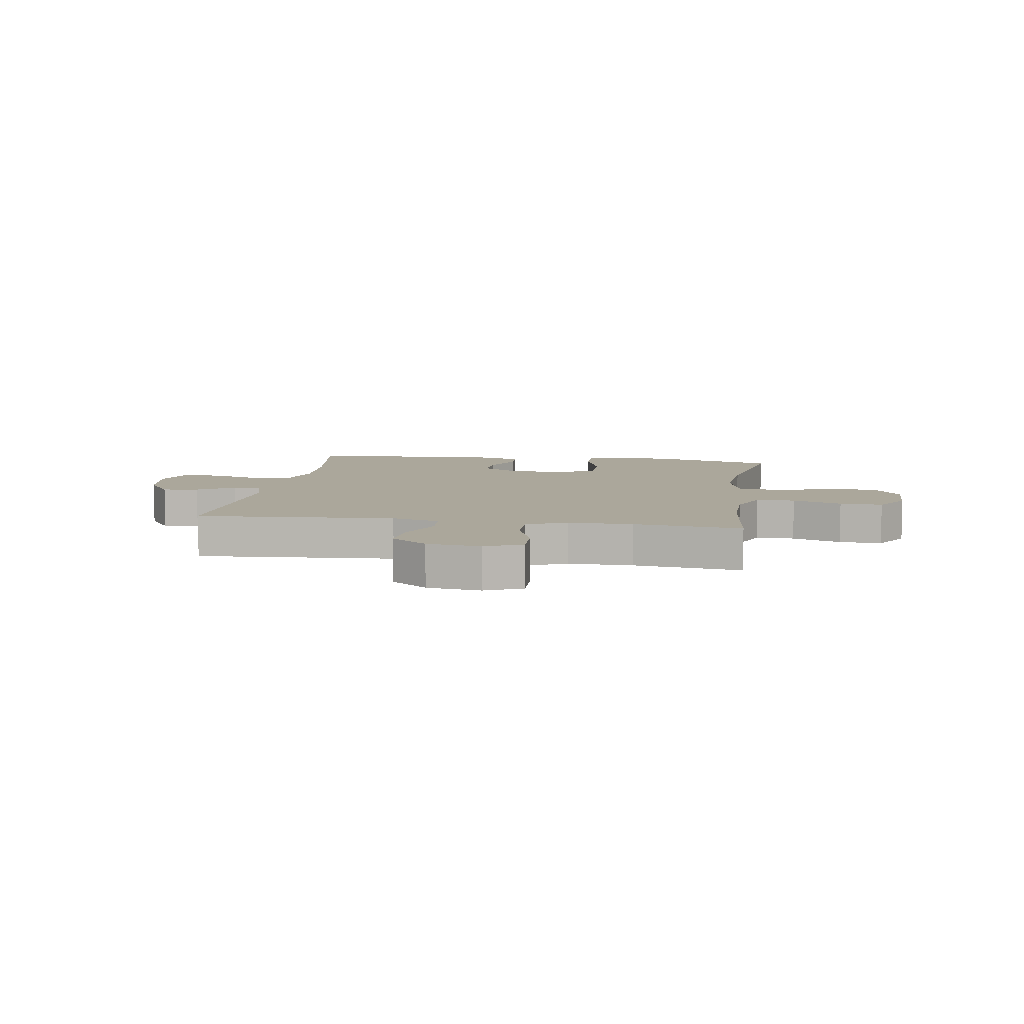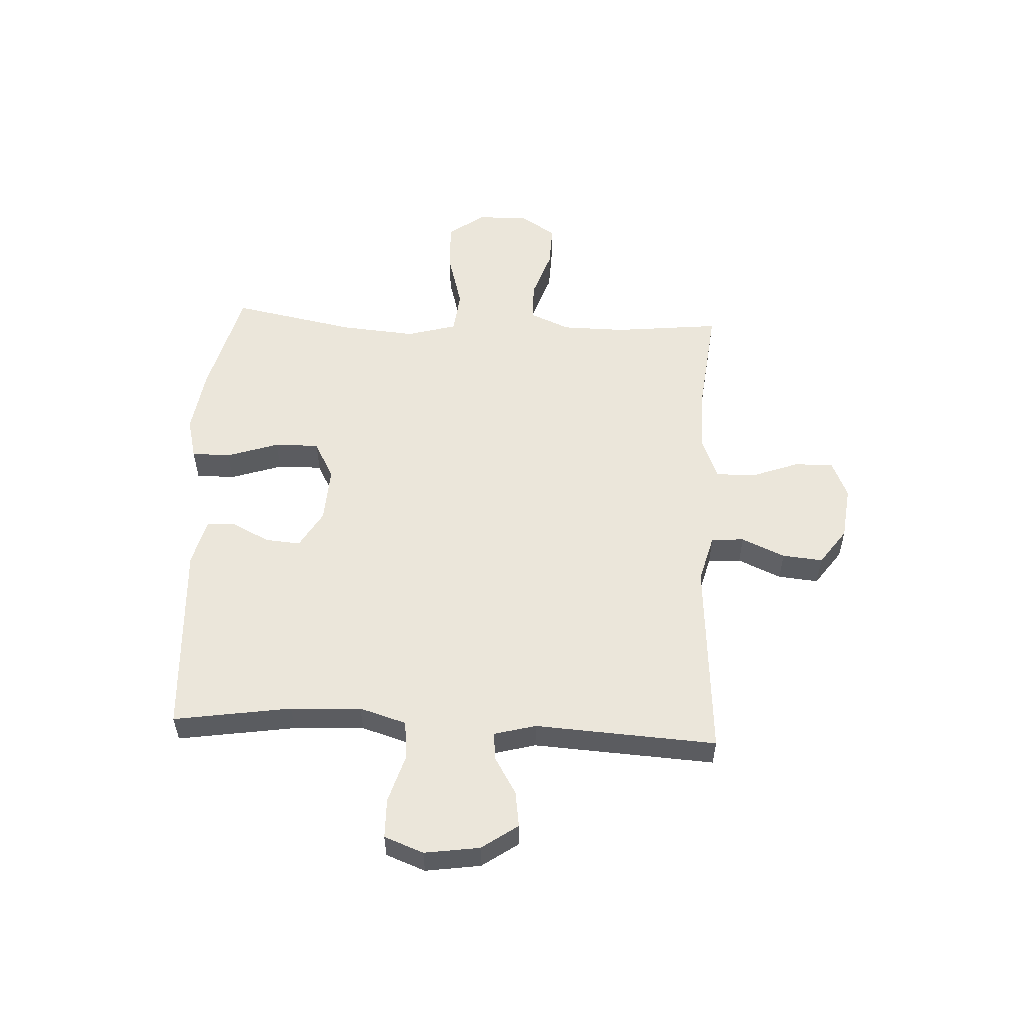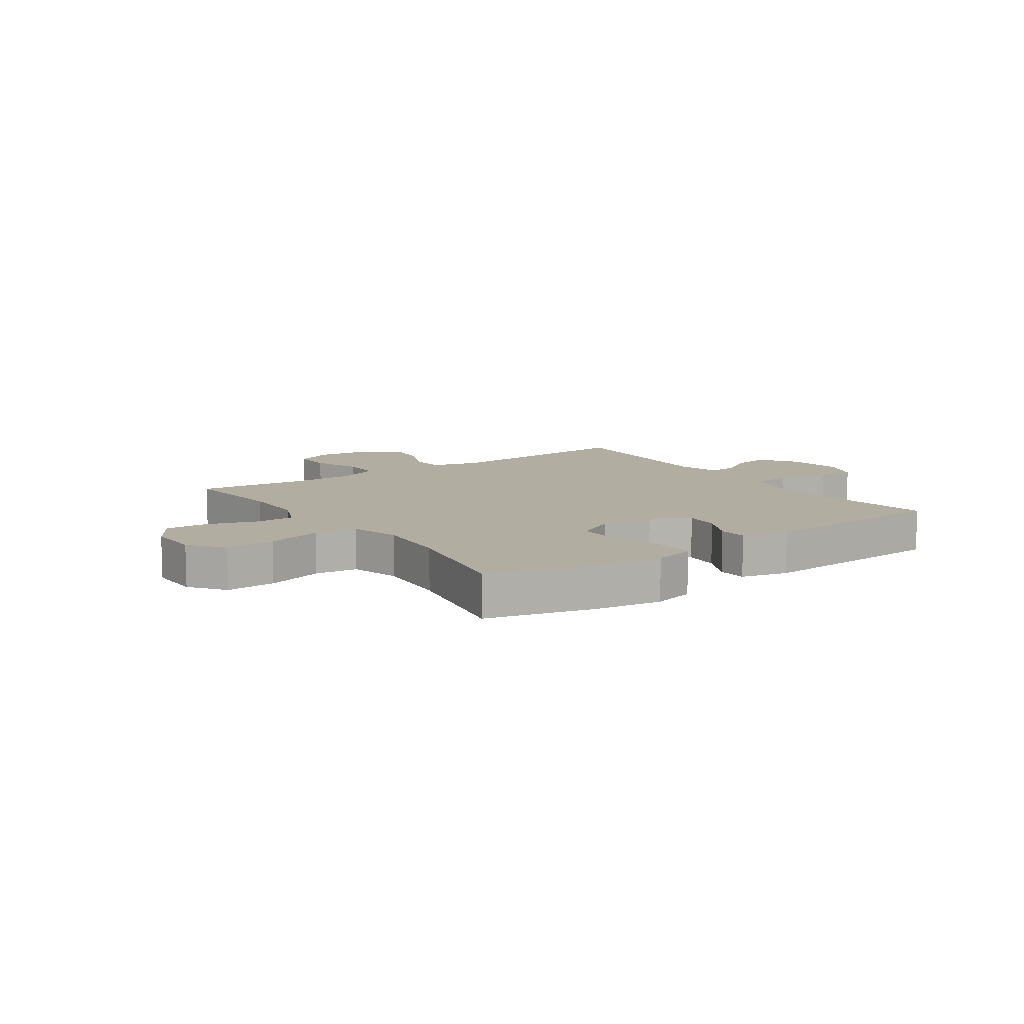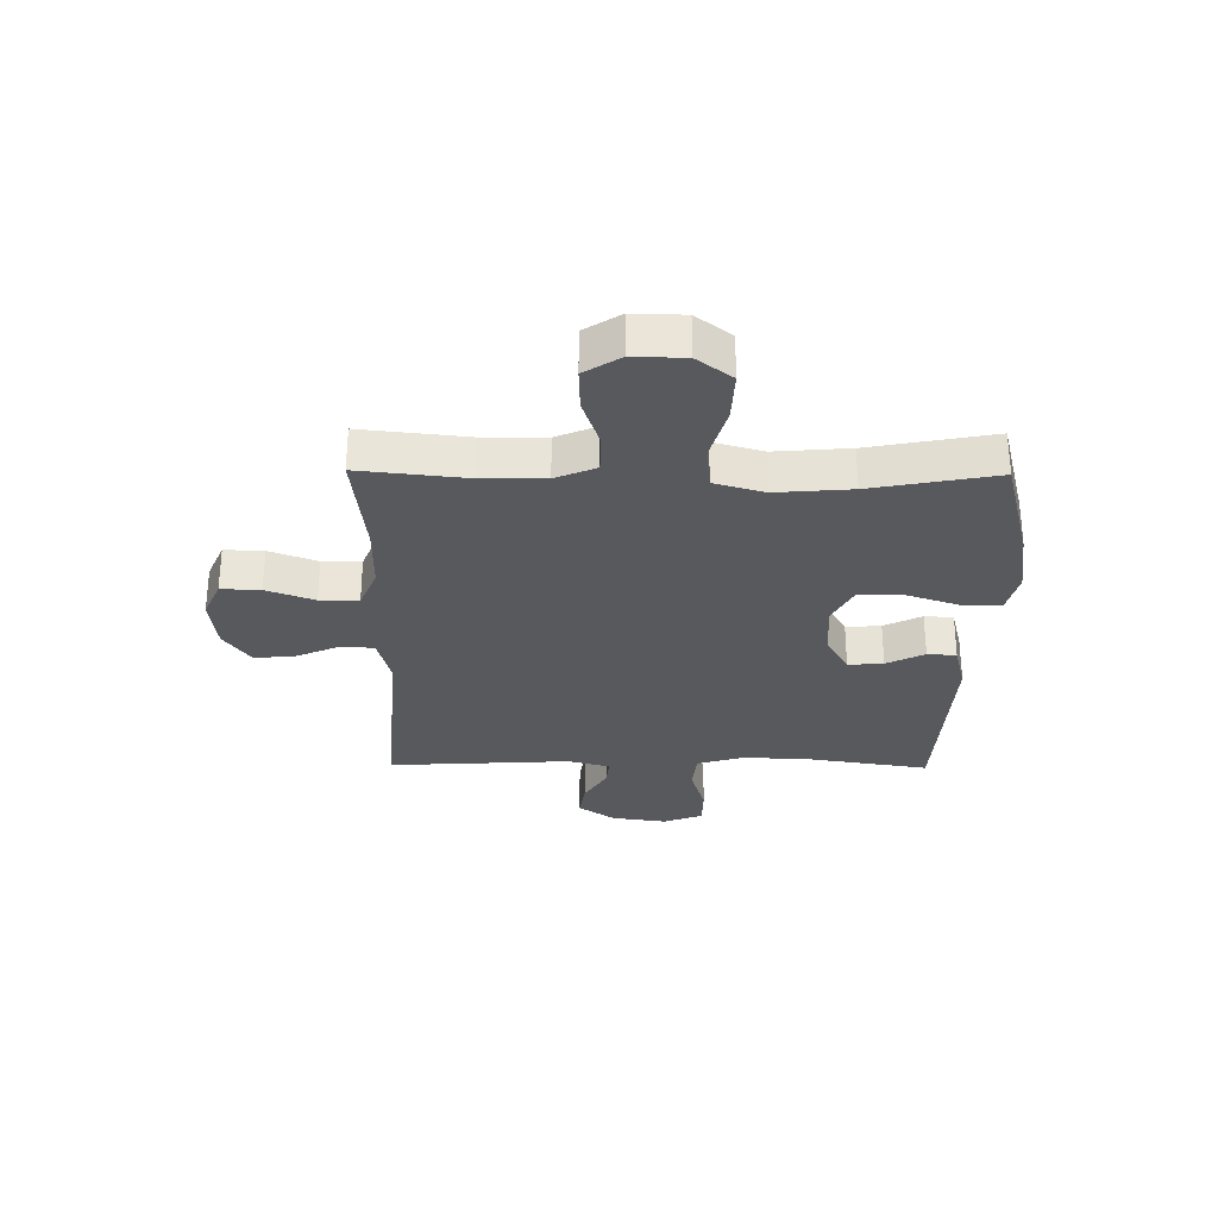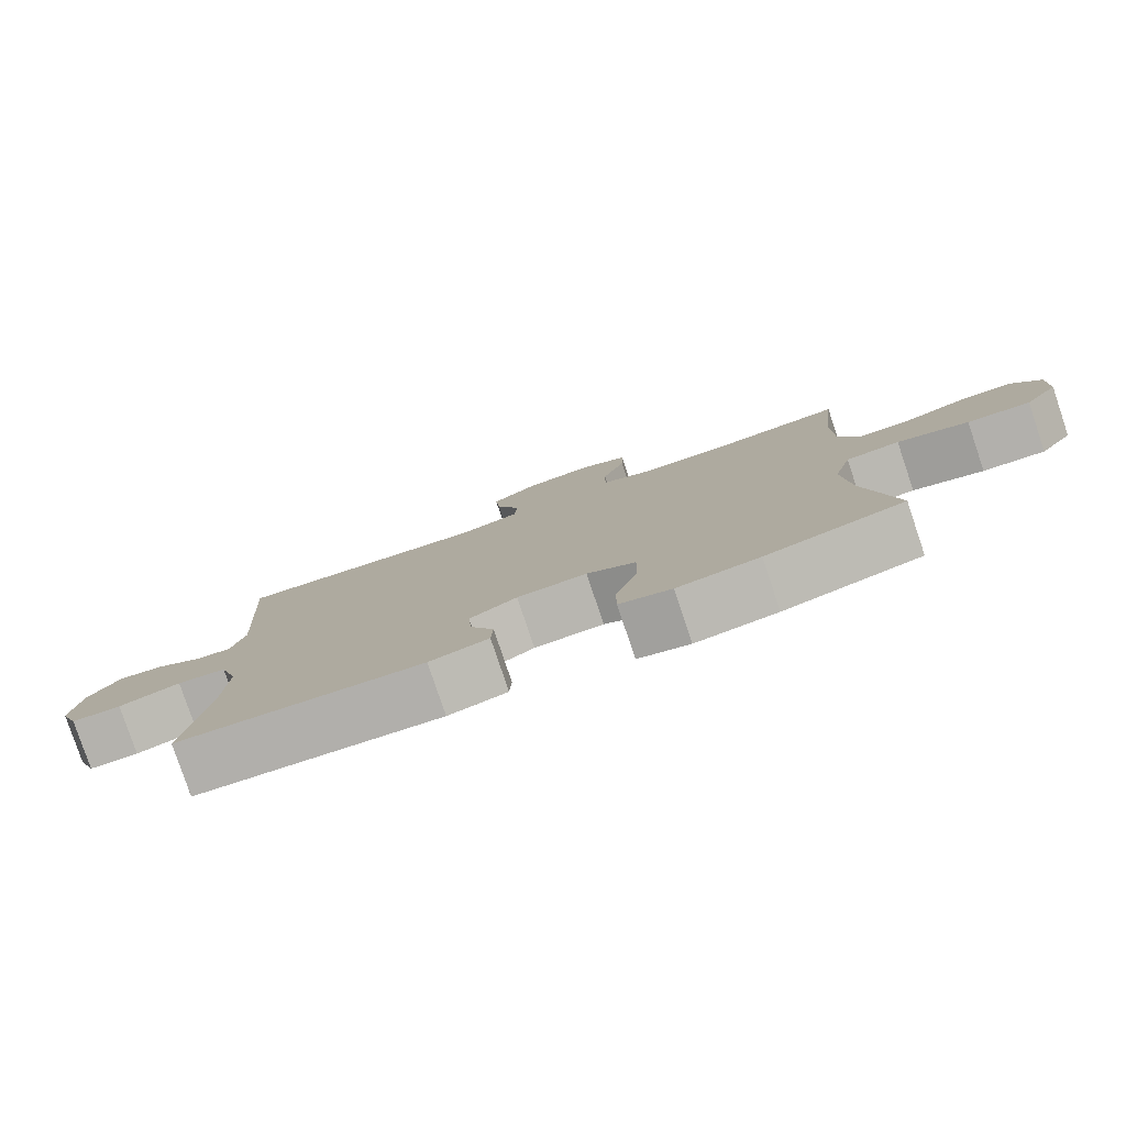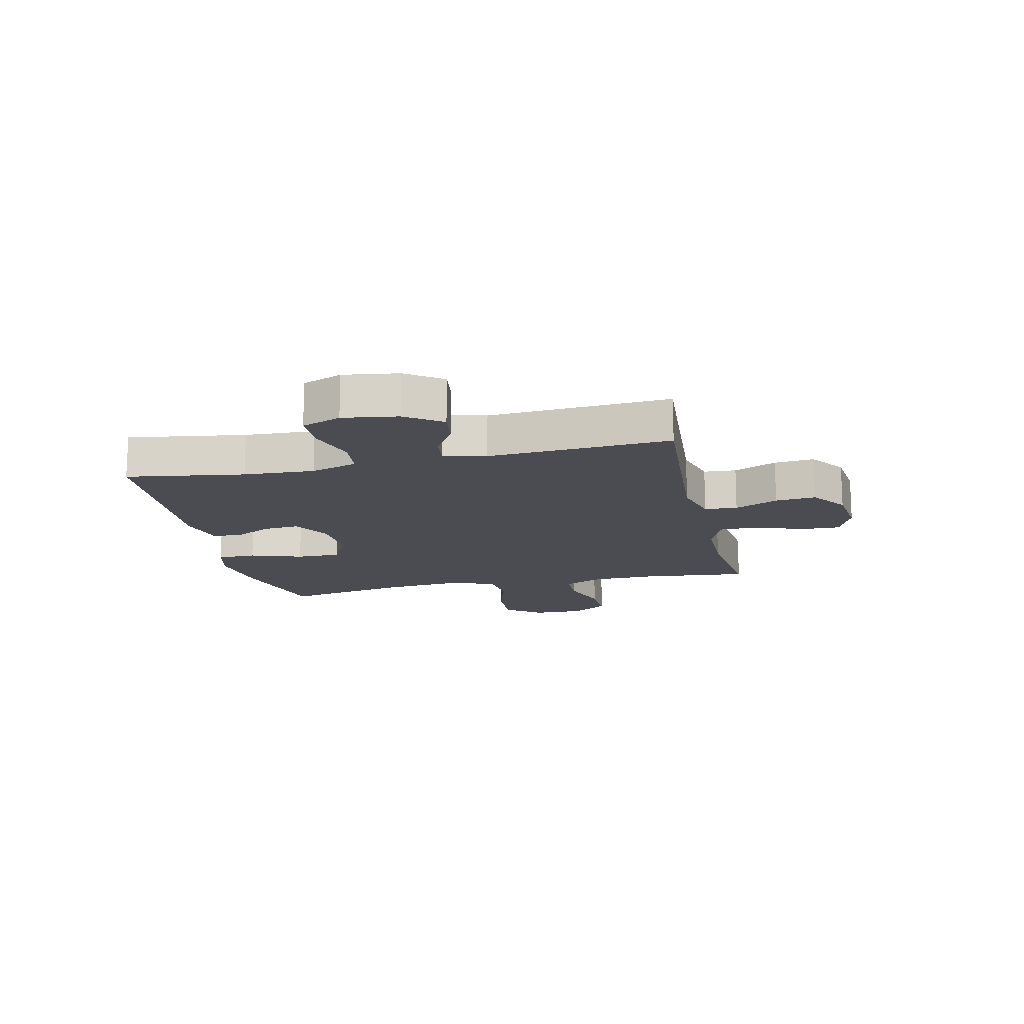
<metadata>
{"format":"obj","ext":"obj","renderer":"f3d","projection":"perspective","resolution":1024,"background":"white","views":[{"elev":8.1,"azim":8.9,"up":"+Y"},{"elev":55.0,"azim":-87.1,"up":"+Y"},{"elev":10.3,"azim":145.2,"up":"+Y"},{"elev":-30.0,"azim":89.3,"up":"+Y"},{"elev":-79.9,"azim":18.6,"up":"+Z"},{"elev":-15.3,"azim":-77.3,"up":"+Y"}]}
</metadata>
<code>
o path1352
v 0.295 0.0375 0.4428
v 0.1776 0.0375 0.443
v 0.1029 0.0375 0.4734
v 0.1032 0.0375 0.544
v 0.1354 0.0375 0.6311
v 0.1377 0.0375 0.7026
v 0.06902 0.0375 0.7326
v -0.02926 0.0375 0.7209
v -0.09523 0.0375 0.6737
v -0.08835 0.0375 0.6
v -0.05367 0.0375 0.5211
v -0.05764 0.0375 0.4612
v -0.146 0.0375 0.4379
v -0.5093 0.0375 0.4647
v -0.4898 0.0375 0.1328
v -0.5102 0.0375 0.05662
v -0.5608 0.0375 0.06175
v -0.6283 0.0375 0.1022
v -0.6937 0.0375 0.1116
v -0.7396 0.0375 0.0455
v -0.7543 0.0375 -0.05489
v -0.7271 0.0375 -0.1267
v -0.6551 0.0375 -0.128
v -0.5663 0.0375 -0.1008
v -0.4958 0.0375 -0.1081
v -0.4698 0.0375 -0.1934
v -0.4762 0.0375 -0.3223
v -0.5093 0.0375 -0.537
v -0.1563 0.0375 -0.5563
v -0.07101 0.0375 -0.5348
v -0.0682 0.0375 -0.4821
v -0.1023 0.0375 -0.4135
v -0.1073 0.0375 -0.3496
v -0.03882 0.0375 -0.3092
v 0.06211 0.0375 -0.3033
v 0.1329 0.0375 -0.3404
v 0.1317 0.0375 -0.4217
v 0.1 0.0375 -0.5166
v 0.1001 0.0375 -0.5872
v 0.1754 0.0375 -0.6061
v 0.2937 0.0375 -0.5886
v 0.4926 0.0375 -0.537
v 0.4494 0.0375 -0.311
v 0.4382 0.0375 -0.175
v 0.4639 0.0375 -0.08418
v 0.5413 0.0375 -0.07508
v 0.6438 0.0375 -0.1042
v 0.7344 0.0375 -0.1082
v 0.7828 0.0375 -0.04409
v 0.7849 0.0375 0.04989
v 0.7433 0.0375 0.1151
v 0.6651 0.0375 0.1125
v 0.5755 0.0375 0.0819
v 0.5043 0.0375 0.08276
v 0.4733 0.0375 0.1564
v 0.4721 0.0375 0.2714
v 0.4926 0.0375 0.4647
v 0.295 -0.0375 0.4428
v 0.1776 -0.0375 0.443
v 0.1029 -0.0375 0.4734
v 0.1032 -0.0375 0.544
v 0.1354 -0.0375 0.6311
v 0.1377 -0.0375 0.7026
v 0.06902 -0.0375 0.7326
v -0.02926 -0.0375 0.7209
v -0.09523 -0.0375 0.6737
v -0.08835 -0.0375 0.6
v -0.05367 -0.0375 0.5211
v -0.05764 -0.0375 0.4612
v -0.146 -0.0375 0.4379
v -0.5093 -0.0375 0.4647
v -0.4898 -0.0375 0.1328
v -0.5102 -0.0375 0.05662
v -0.5608 -0.0375 0.06175
v -0.6283 -0.0375 0.1022
v -0.6937 -0.0375 0.1116
v -0.7396 -0.0375 0.0455
v -0.7543 -0.0375 -0.05489
v -0.7271 -0.0375 -0.1267
v -0.6551 -0.0375 -0.128
v -0.5663 -0.0375 -0.1008
v -0.4958 -0.0375 -0.1081
v -0.4698 -0.0375 -0.1934
v -0.4762 -0.0375 -0.3223
v -0.5093 -0.0375 -0.537
v -0.1563 -0.0375 -0.5563
v -0.07101 -0.0375 -0.5348
v -0.0682 -0.0375 -0.4821
v -0.1023 -0.0375 -0.4135
v -0.1073 -0.0375 -0.3496
v -0.03882 -0.0375 -0.3092
v 0.06211 -0.0375 -0.3033
v 0.1329 -0.0375 -0.3404
v 0.1317 -0.0375 -0.4217
v 0.1 -0.0375 -0.5166
v 0.1001 -0.0375 -0.5872
v 0.1754 -0.0375 -0.6061
v 0.2937 -0.0375 -0.5886
v 0.4926 -0.0375 -0.537
v 0.4494 -0.0375 -0.311
v 0.4382 -0.0375 -0.175
v 0.4639 -0.0375 -0.08418
v 0.5413 -0.0375 -0.07508
v 0.6438 -0.0375 -0.1042
v 0.7344 -0.0375 -0.1082
v 0.7828 -0.0375 -0.04409
v 0.7849 -0.0375 0.04989
v 0.7433 -0.0375 0.1151
v 0.6651 -0.0375 0.1125
v 0.5755 -0.0375 0.0819
v 0.5043 -0.0375 0.08276
v 0.4733 -0.0375 0.1564
v 0.4721 -0.0375 0.2714
v 0.4926 -0.0375 0.4647
v 0.1377 0.0375 0.7026
v 0.1377 0.0375 0.7026
v 0.06902 0.0375 0.7326
v -0.02926 0.0375 0.7209
v -0.09523 0.0375 0.6737
v 0.1354 0.0375 0.6311
v -0.08835 0.0375 0.6
v 0.1032 0.0375 0.544
v -0.05367 0.0375 0.5211
v 0.1029 0.0375 0.4734
v 0.1029 0.0375 0.4734
v -0.05764 0.0375 0.4612
v -0.05764 0.0375 0.4612
v 0.1776 0.0375 0.443
v -0.146 0.0375 0.4379
v 0.4926 0.0375 0.4647
v 0.4926 0.0375 0.4647
v 0.295 0.0375 0.4428
v -0.5093 0.0375 0.4647
v -0.5093 0.0375 0.4647
v 0.4721 0.0375 0.2714
v 0.4733 0.0375 0.1564
v -0.4898 0.0375 0.1328
v 0.5043 0.0375 0.08276
v 0.5043 0.0375 0.08276
v -0.5102 0.0375 0.05662
v -0.5102 0.0375 0.05662
v 0.7849 0.0375 0.04989
v 0.7433 0.0375 0.1151
v 0.6651 0.0375 0.1125
v 0.5755 0.0375 0.0819
v -0.6283 0.0375 0.1022
v -0.6937 0.0375 0.1116
v -0.6937 0.0375 0.1116
v -0.7396 0.0375 0.0455
v -0.5608 0.0375 0.06175
v 0.7828 0.0375 -0.04409
v -0.7543 0.0375 -0.05489
v 0.7344 0.0375 -0.1082
v -0.7271 0.0375 -0.1267
v -0.7271 0.0375 -0.1267
v 0.6438 0.0375 -0.1042
v 0.5413 0.0375 -0.07508
v 0.4639 0.0375 -0.08418
v 0.4639 0.0375 -0.08418
v 0.4382 0.0375 -0.175
v -0.5663 0.0375 -0.1008
v -0.4958 0.0375 -0.1081
v -0.4958 0.0375 -0.1081
v -0.6551 0.0375 -0.128
v -0.4698 0.0375 -0.1934
v 0.4494 0.0375 -0.311
v -0.4762 0.0375 -0.3223
v 0.06211 0.0375 -0.3033
v 0.1329 0.0375 -0.3404
v 0.1329 0.0375 -0.3404
v -0.03882 0.0375 -0.3092
v -0.1073 0.0375 -0.3496
v -0.1073 0.0375 -0.3496
v 0.1317 0.0375 -0.4217
v -0.1023 0.0375 -0.4135
v -0.0682 0.0375 -0.4821
v 0.1 0.0375 -0.5166
v 0.4926 0.0375 -0.537
v 0.4926 0.0375 -0.537
v -0.07101 0.0375 -0.5348
v -0.07101 0.0375 -0.5348
v -0.5093 0.0375 -0.537
v -0.5093 0.0375 -0.537
v 0.1001 0.0375 -0.5872
v 0.1001 0.0375 -0.5872
v -0.1563 0.0375 -0.5563
v 0.2937 0.0375 -0.5886
v 0.1754 0.0375 -0.6061
v 0.1377 -0.0375 0.7026
v 0.1377 -0.0375 0.7026
v 0.06902 -0.0375 0.7326
v -0.02926 -0.0375 0.7209
v -0.09523 -0.0375 0.6737
v 0.1354 -0.0375 0.6311
v -0.08835 -0.0375 0.6
v 0.1032 -0.0375 0.544
v -0.05367 -0.0375 0.5211
v 0.1029 -0.0375 0.4734
v 0.1029 -0.0375 0.4734
v -0.05764 -0.0375 0.4612
v -0.05764 -0.0375 0.4612
v 0.1776 -0.0375 0.443
v -0.146 -0.0375 0.4379
v 0.4926 -0.0375 0.4647
v 0.4926 -0.0375 0.4647
v 0.295 -0.0375 0.4428
v -0.5093 -0.0375 0.4647
v -0.5093 -0.0375 0.4647
v 0.4721 -0.0375 0.2714
v 0.4733 -0.0375 0.1564
v -0.4898 -0.0375 0.1328
v 0.5043 -0.0375 0.08276
v 0.5043 -0.0375 0.08276
v -0.5102 -0.0375 0.05662
v -0.5102 -0.0375 0.05662
v 0.7849 -0.0375 0.04989
v 0.7433 -0.0375 0.1151
v 0.6651 -0.0375 0.1125
v 0.5755 -0.0375 0.0819
v -0.6283 -0.0375 0.1022
v -0.6937 -0.0375 0.1116
v -0.6937 -0.0375 0.1116
v -0.7396 -0.0375 0.0455
v -0.5608 -0.0375 0.06175
v 0.7828 -0.0375 -0.04409
v -0.7543 -0.0375 -0.05489
v 0.7344 -0.0375 -0.1082
v -0.7271 -0.0375 -0.1267
v -0.7271 -0.0375 -0.1267
v 0.6438 -0.0375 -0.1042
v 0.5413 -0.0375 -0.07508
v 0.4639 -0.0375 -0.08418
v 0.4639 -0.0375 -0.08418
v 0.4382 -0.0375 -0.175
v -0.5663 -0.0375 -0.1008
v -0.4958 -0.0375 -0.1081
v -0.4958 -0.0375 -0.1081
v -0.6551 -0.0375 -0.128
v -0.4698 -0.0375 -0.1934
v 0.4494 -0.0375 -0.311
v -0.4762 -0.0375 -0.3223
v 0.06211 -0.0375 -0.3033
v 0.1329 -0.0375 -0.3404
v 0.1329 -0.0375 -0.3404
v -0.03882 -0.0375 -0.3092
v -0.1073 -0.0375 -0.3496
v -0.1073 -0.0375 -0.3496
v 0.1317 -0.0375 -0.4217
v -0.1023 -0.0375 -0.4135
v -0.0682 -0.0375 -0.4821
v 0.1 -0.0375 -0.5166
v 0.4926 -0.0375 -0.537
v 0.4926 -0.0375 -0.537
v -0.07101 -0.0375 -0.5348
v -0.07101 -0.0375 -0.5348
v -0.5093 -0.0375 -0.537
v -0.5093 -0.0375 -0.537
v 0.1001 -0.0375 -0.5872
v 0.1001 -0.0375 -0.5872
v -0.1563 -0.0375 -0.5563
v 0.2937 -0.0375 -0.5886
v 0.1754 -0.0375 -0.6061
f 219 230 218
f 195 196 192
f 210 242 232
f 236 239 245
f 202 200 242
f 262 251 258
f 238 226 228
f 203 242 200
f 260 249 241
f 189 191 194
f 191 192 194
f 239 241 246
f 242 234 232
f 212 232 231
f 218 216 217
f 196 197 198
f 220 223 224
f 214 245 211
f 210 232 212
f 245 239 246
f 206 209 204
f 250 260 254
f 234 243 240
f 218 225 216
f 211 245 203
f 230 225 218
f 260 241 256
f 225 230 227
f 242 243 234
f 230 219 231
f 224 235 214
f 194 192 196
f 212 231 219
f 214 236 245
f 235 224 238
f 221 223 220
f 261 248 262
f 246 241 249
f 262 248 251
f 203 245 242
f 226 238 223
f 240 261 252
f 211 203 207
f 202 242 210
f 214 235 236
f 198 200 202
f 249 260 250
f 223 238 224
f 243 248 240
f 202 210 206
f 200 198 197
f 240 248 261
f 197 196 195
f 206 210 209
f 193 195 192
f 116 7 64 190
f 7 8 65 64
f 8 9 66 65
f 5 6 63 62
f 9 10 67 66
f 4 5 62 61
f 10 11 68 67
f 125 4 61 199
f 11 127 201 68
f 2 3 60 59
f 12 13 70 69
f 131 1 58 205
f 1 2 59 58
f 13 134 208 70
f 56 57 114 113
f 55 56 113 112
f 14 15 72 71
f 139 55 112 213
f 15 141 215 72
f 50 51 108 107
f 51 52 109 108
f 52 53 110 109
f 18 148 222 75
f 19 20 77 76
f 17 18 75 74
f 53 54 111 110
f 16 17 74 73
f 49 50 107 106
f 20 21 78 77
f 48 49 106 105
f 21 155 229 78
f 47 48 105 104
f 46 47 104 103
f 159 46 103 233
f 44 45 102 101
f 24 163 237 81
f 23 24 81 80
f 22 23 80 79
f 25 26 83 82
f 43 44 101 100
f 26 27 84 83
f 35 170 244 92
f 34 35 92 91
f 173 34 91 247
f 36 37 94 93
f 32 33 90 89
f 31 32 89 88
f 37 38 95 94
f 179 43 100 253
f 181 31 88 255
f 27 183 257 84
f 38 185 259 95
f 29 30 87 86
f 28 29 86 85
f 41 42 99 98
f 40 41 98 97
f 39 40 97 96
f 145 144 156
f 121 118 122
f 136 158 168
f 162 171 165
f 128 168 126
f 188 184 177
f 164 154 152
f 129 126 168
f 186 167 175
f 115 120 117
f 117 120 118
f 165 172 167
f 168 158 160
f 138 157 158
f 144 143 142
f 122 124 123
f 146 150 149
f 140 137 171
f 136 138 158
f 171 172 165
f 132 130 135
f 176 180 186
f 160 166 169
f 144 142 151
f 137 129 171
f 156 144 151
f 186 182 167
f 151 153 156
f 168 160 169
f 156 157 145
f 150 140 161
f 120 122 118
f 138 145 157
f 140 171 162
f 161 164 150
f 147 146 149
f 187 188 174
f 172 175 167
f 188 177 174
f 129 168 171
f 152 149 164
f 166 178 187
f 137 133 129
f 128 136 168
f 140 162 161
f 124 128 126
f 175 176 186
f 149 150 164
f 169 166 174
f 128 132 136
f 126 123 124
f 166 187 174
f 123 121 122
f 132 135 136
f 119 118 121

</code>
